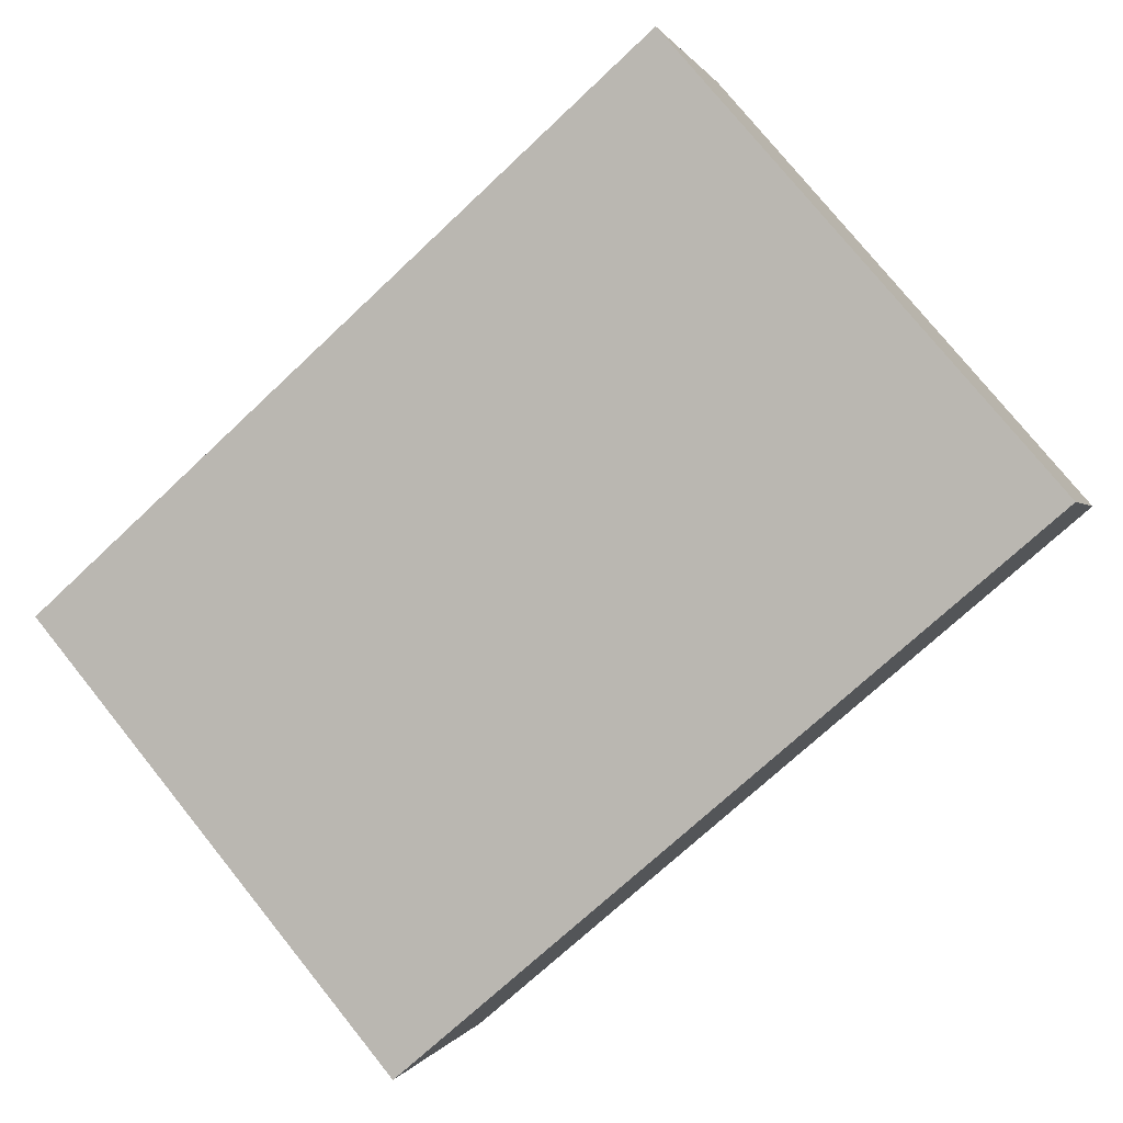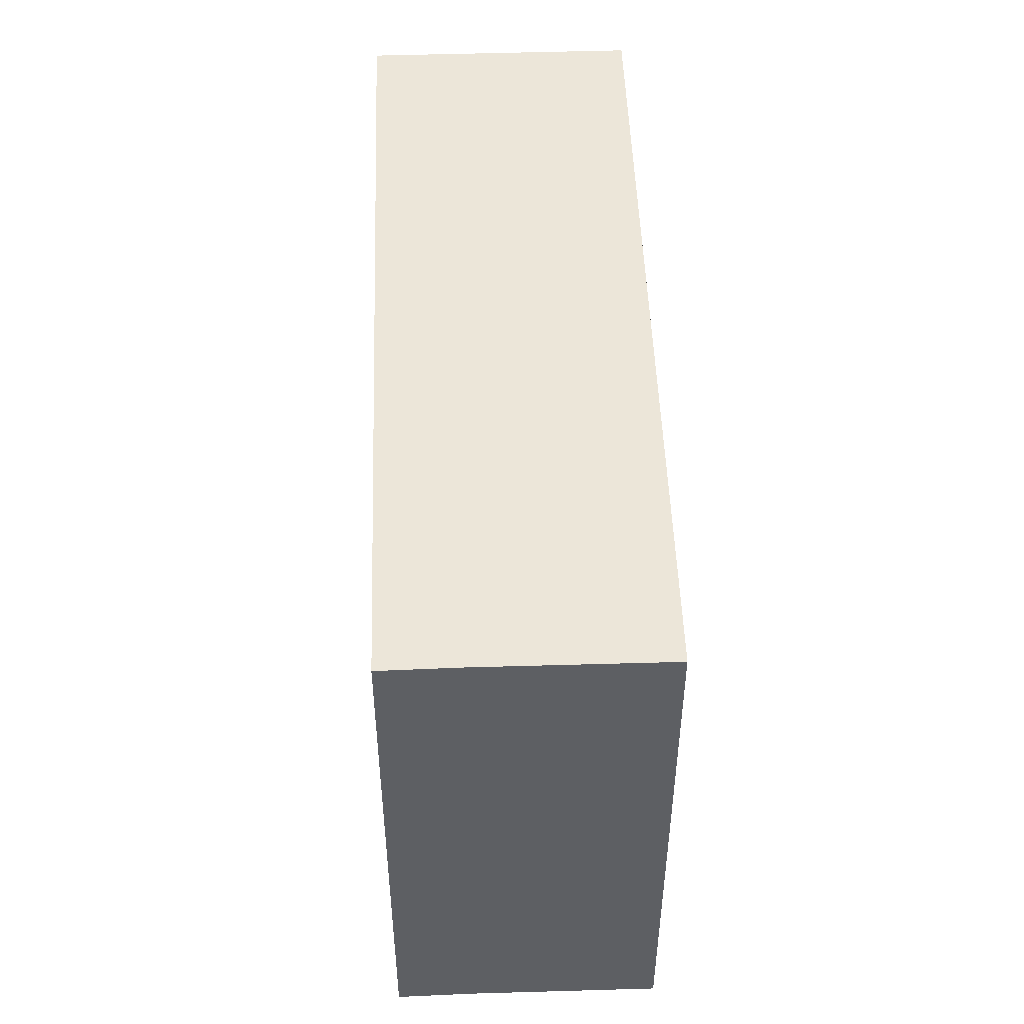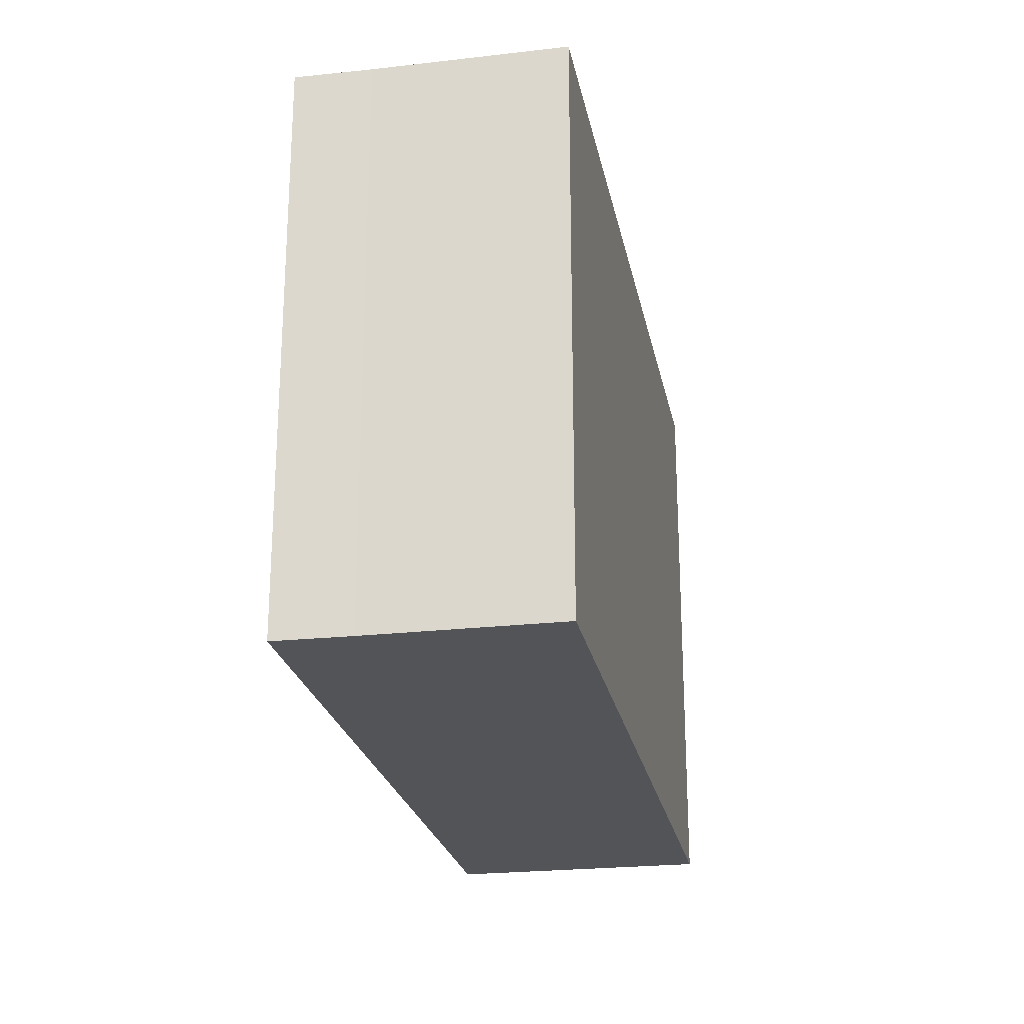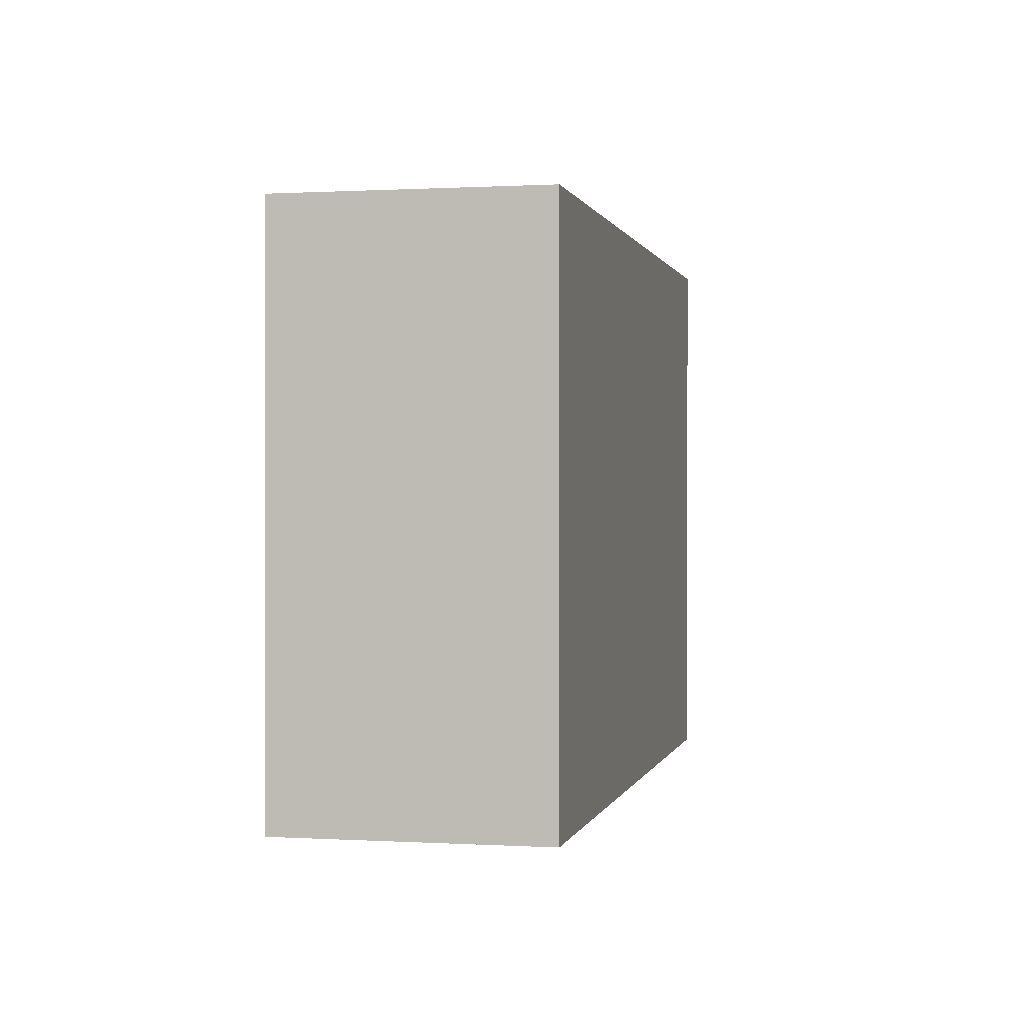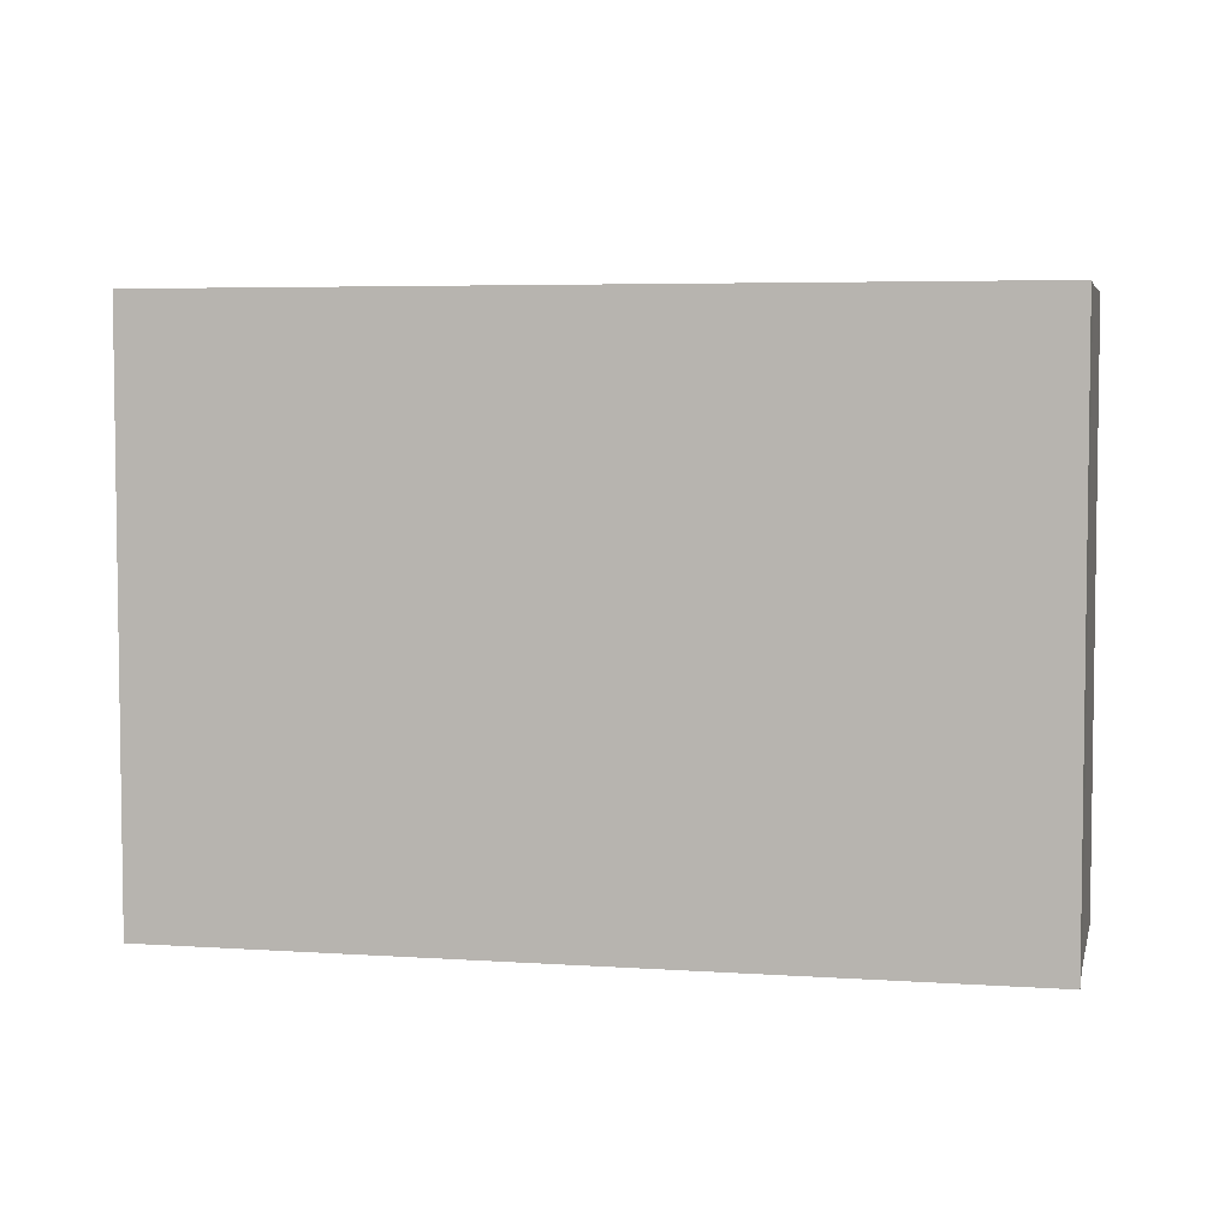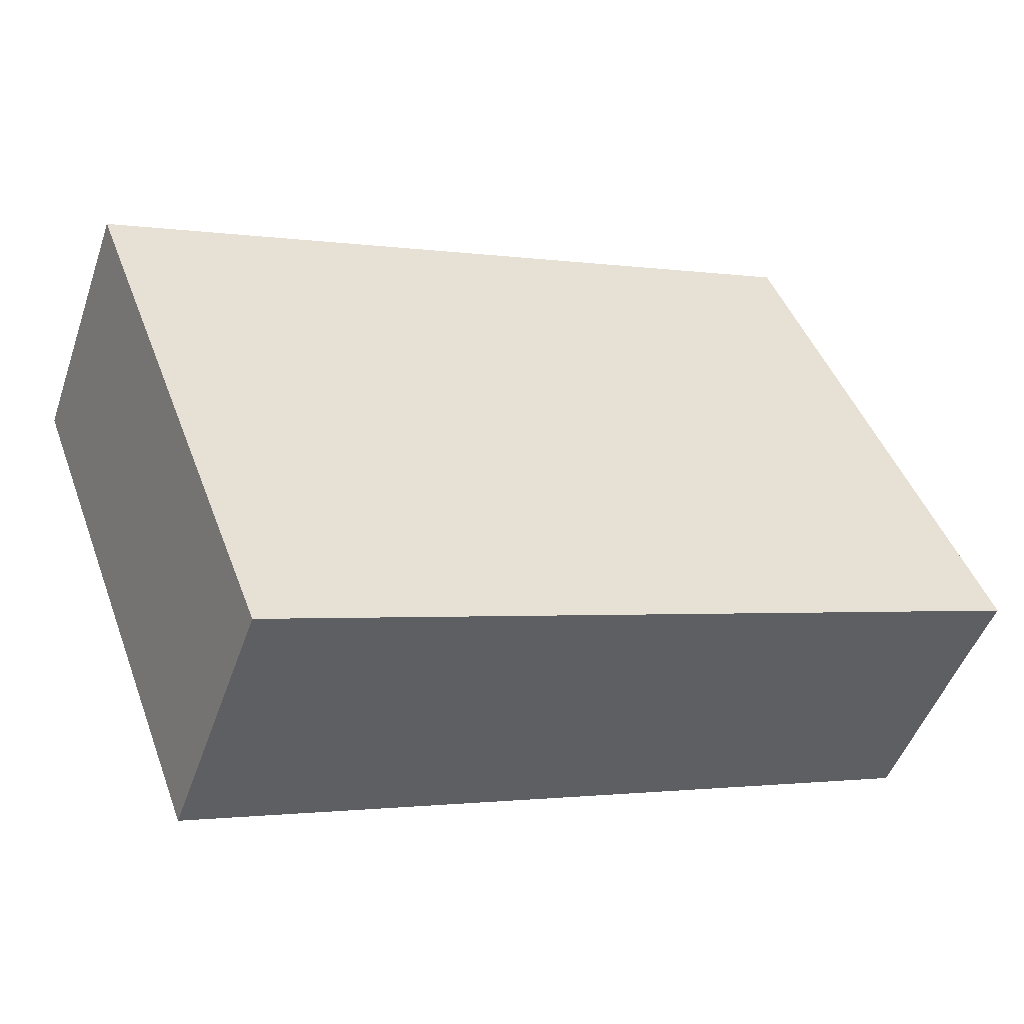
<metadata>
{"format":"obj","ext":"obj","renderer":"f3d","projection":"perspective","resolution":1024,"background":"white","views":[{"elev":77.2,"azim":141.1,"up":"+Z"},{"elev":49.5,"azim":108.7,"up":"+Y"},{"elev":-23.5,"azim":121.5,"up":"+Y"},{"elev":0.5,"azim":-56.9,"up":"+Y"},{"elev":5.0,"azim":33.0,"up":"+Y"},{"elev":46.3,"azim":-20.0,"up":"+Z"}]}
</metadata>
<code>
v  17.57 11.94 -2.397
v  9.866 11.94 2.22
v  18.16 11.94 -0.922
v  16.19 11.94 -6.093
v  0 11.94 7.314e-16
v  5.031 11.94 4.052
v  0.839 11.94 2.22
v  1.969 11.94 5.213
v  1.508 11.94 3.992
v  1.969 -3.192e-16 5.213
v  0.839 -1.359e-16 2.22
v  0 0 0
v  1.508 -2.444e-16 3.992
v  5.031 -2.481e-16 4.052
v  18.16 5.646e-17 -0.922
v  9.866 -1.359e-16 2.22
v  17.57 1.468e-16 -2.397
v  16.19 3.731e-16 -6.093
g defaultobject
f 1 2 3
f 2 1 4
f 2 4 5
f 2 5 6
f 6 5 7
f 6 7 8
f 8 7 9
f 9 10 8
f 10 9 7
f 10 7 5
f 10 5 11
f 11 5 12
f 10 11 13
f 10 6 8
f 6 10 2
f 2 10 3
f 3 10 14
f 3 14 15
f 15 14 16
f 15 1 3
f 1 15 17
f 17 4 1
f 4 17 18
f 18 5 4
f 5 18 12
f 16 17 15
f 17 16 18
f 18 16 12
f 12 16 14
f 12 14 11
f 11 14 10
f 11 10 13

</code>
